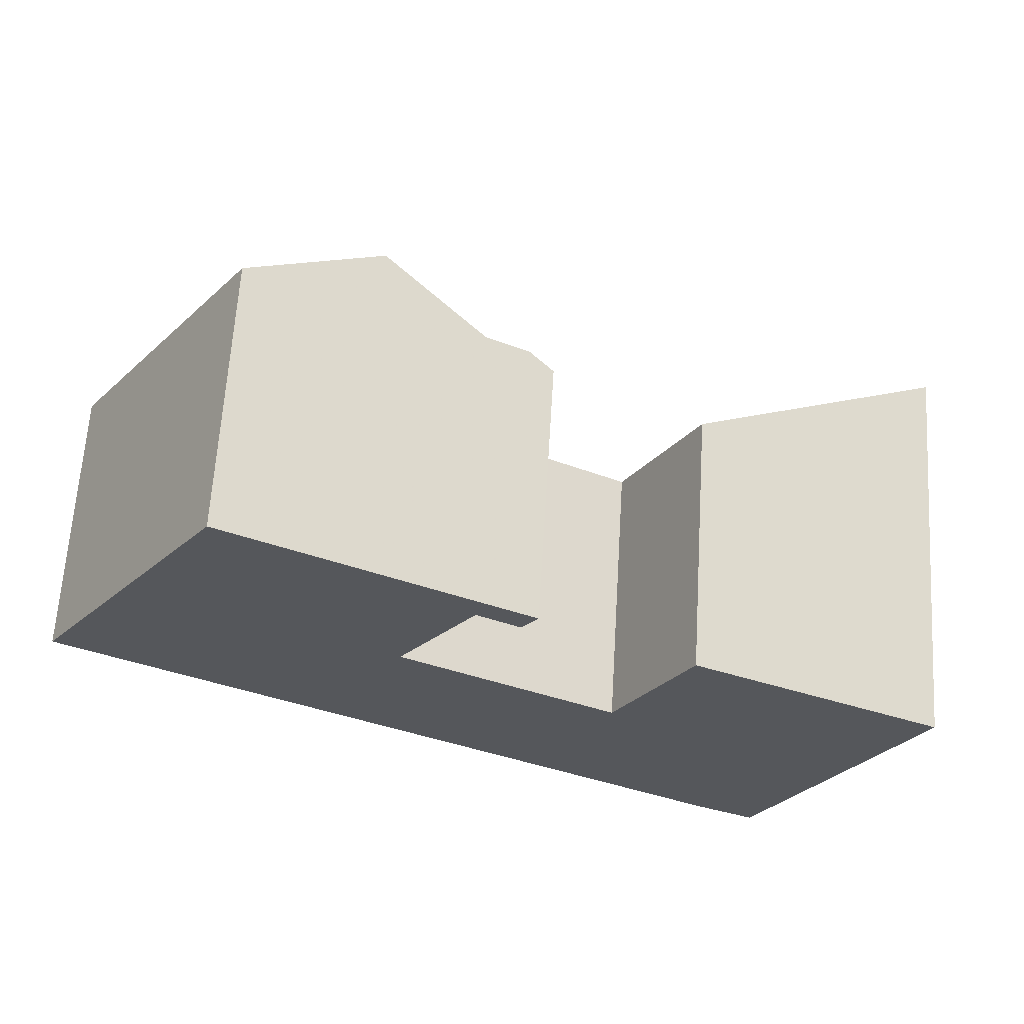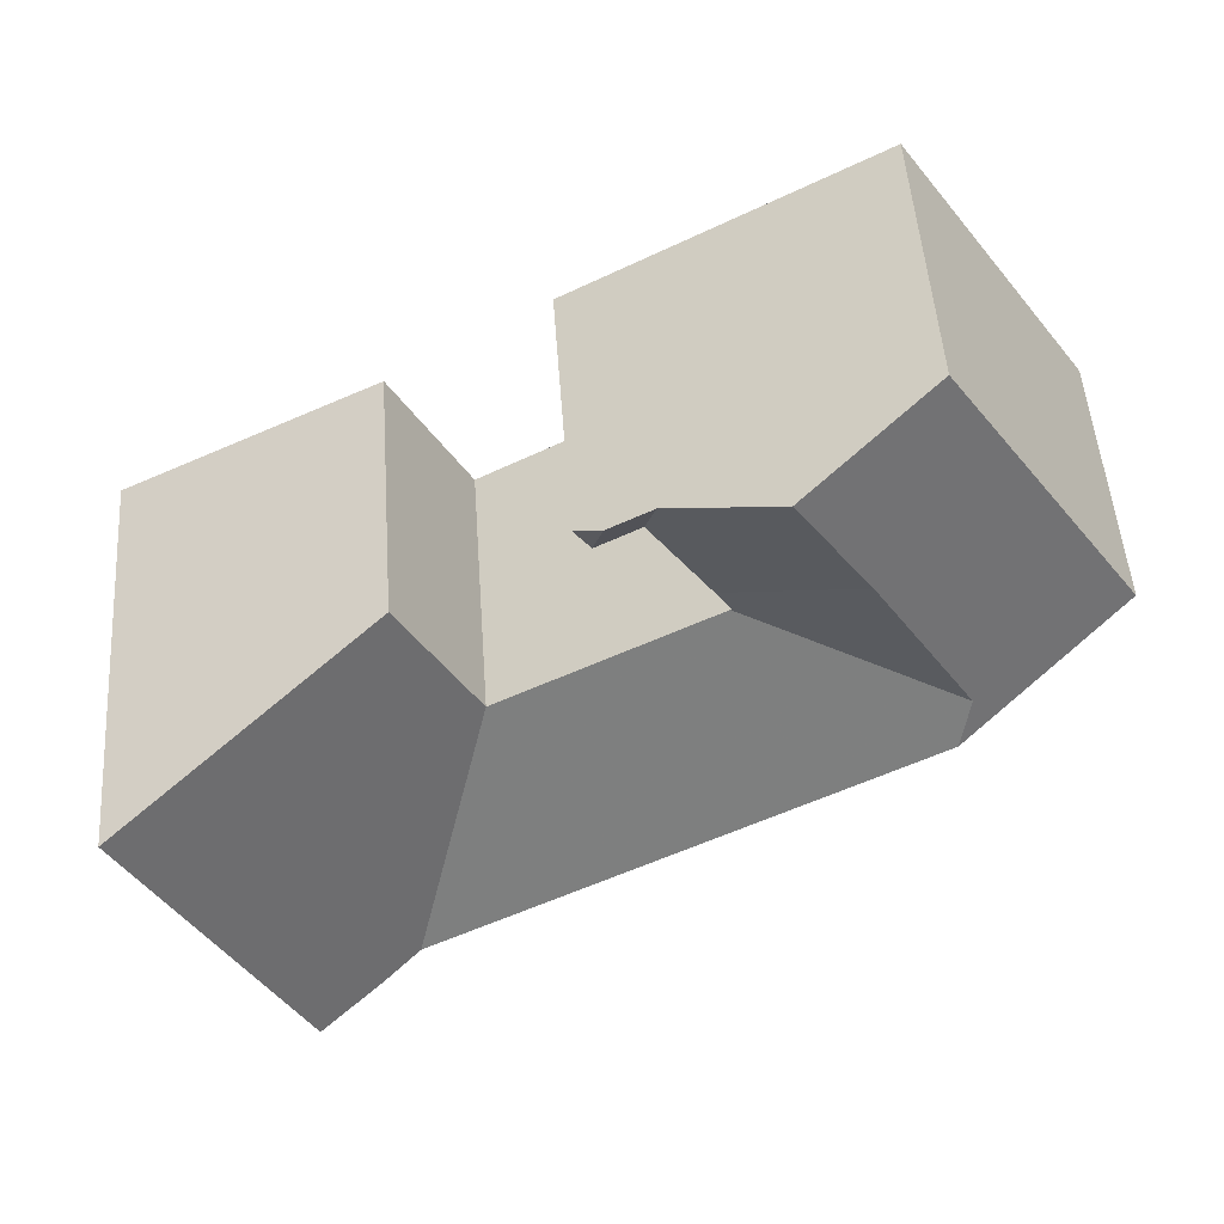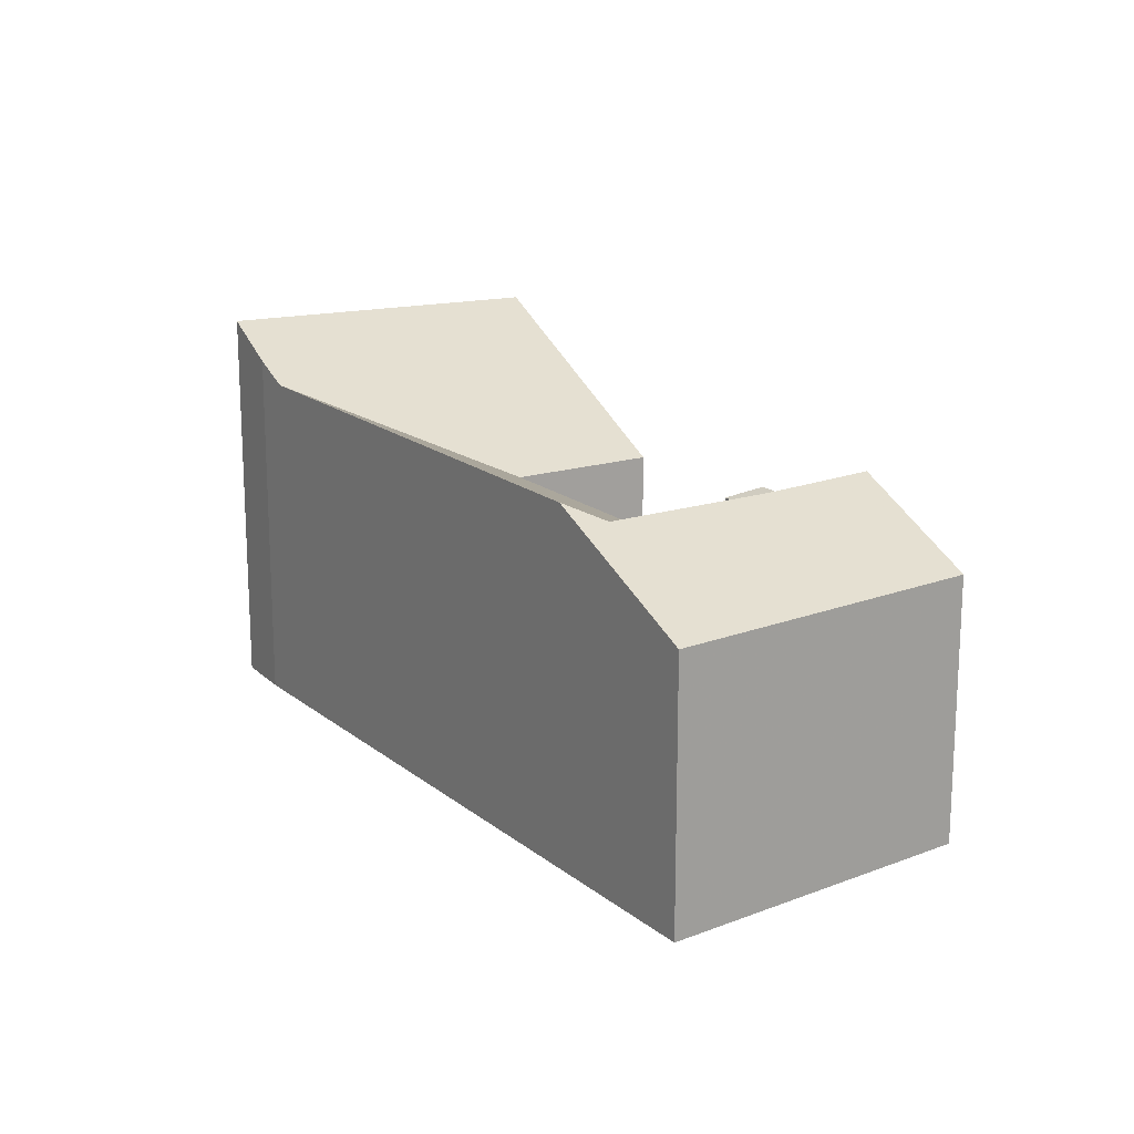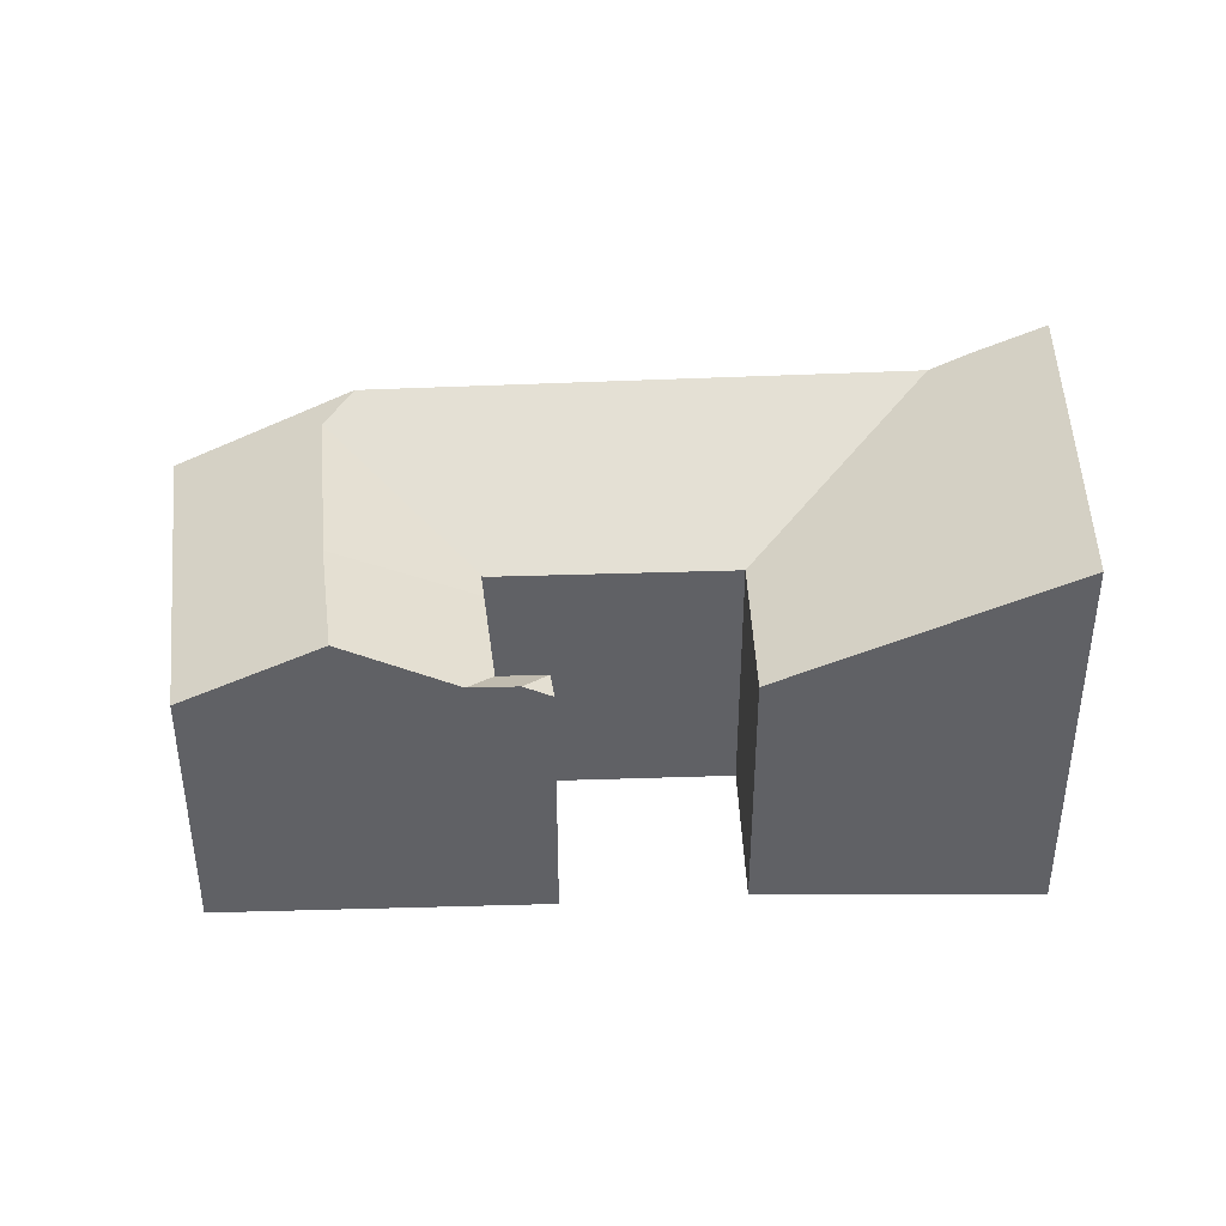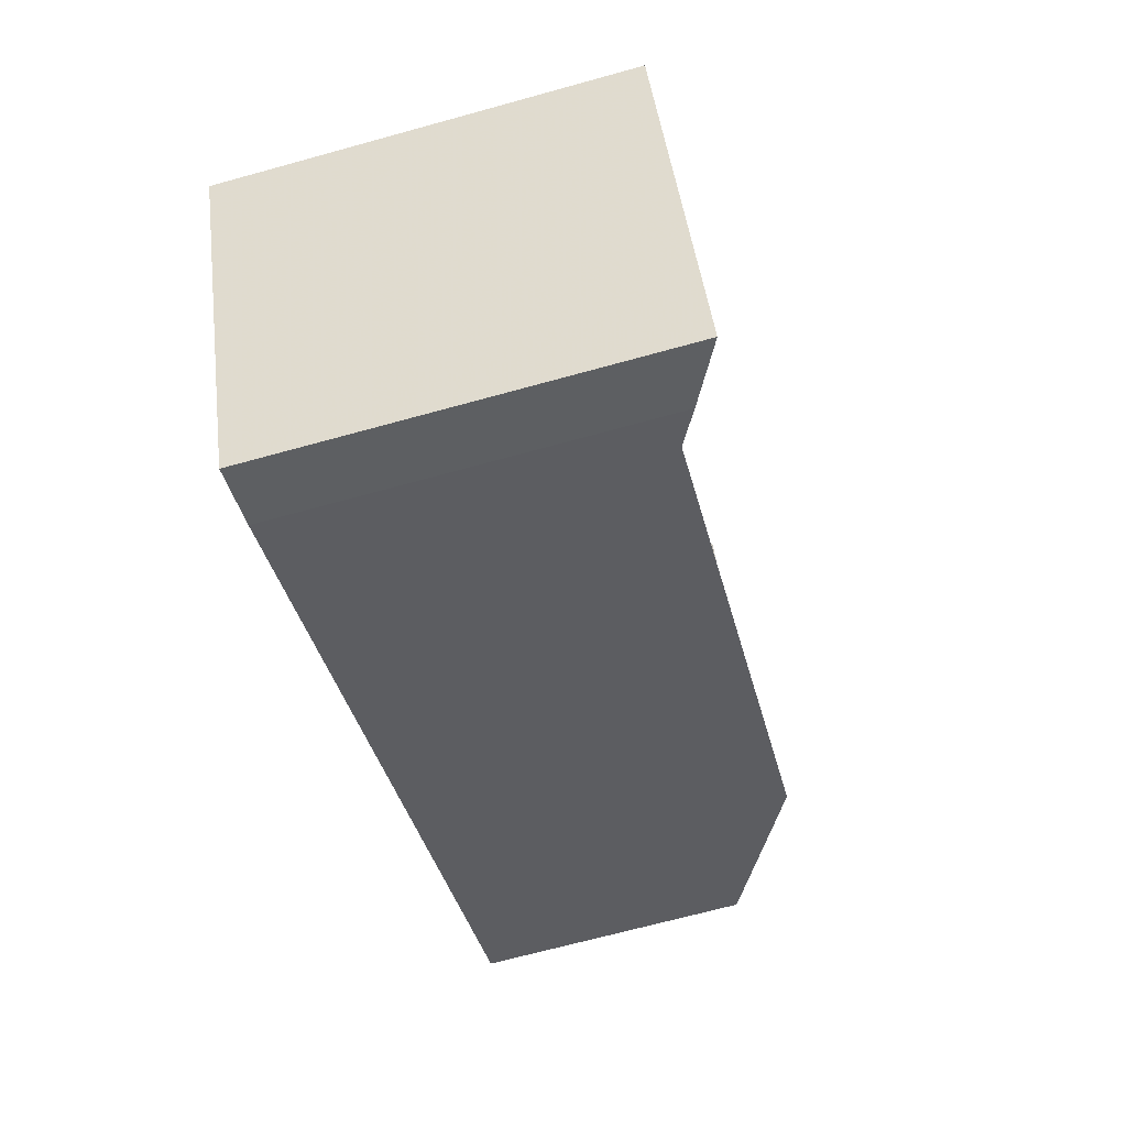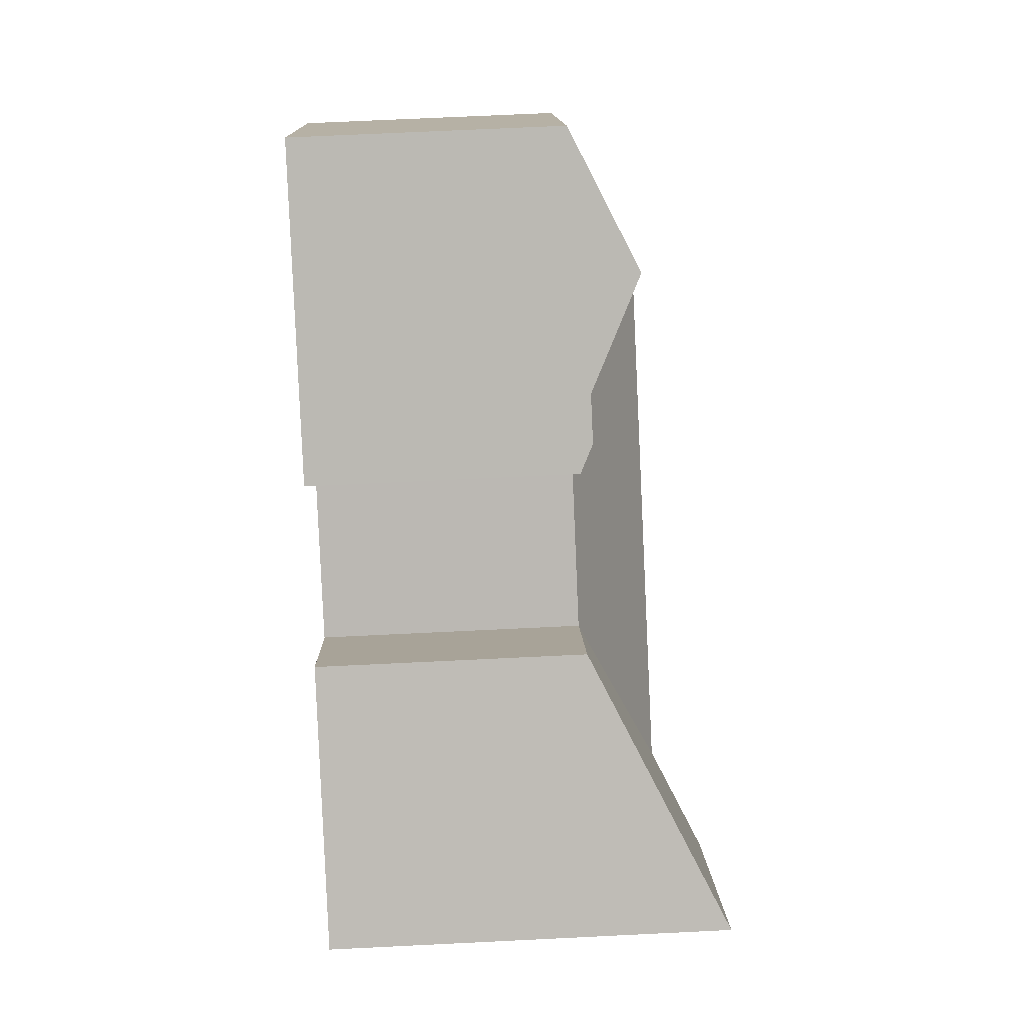
<metadata>
{"format":"obj","ext":"obj","renderer":"f3d","projection":"perspective","resolution":1024,"background":"white","views":[{"elev":63.5,"azim":3.5,"up":"+Z"},{"elev":51.0,"azim":176.0,"up":"+Z"},{"elev":17.2,"azim":-93.7,"up":"+Y"},{"elev":41.3,"azim":26.7,"up":"+Y"},{"elev":-67.9,"azim":105.5,"up":"+Z"},{"elev":68.5,"azim":87.2,"up":"+Z"}]}
</metadata>
<code>
v -1.195 -0.04867 4.145
v -1.197 -0.04553 4.154
v -1.191 -0.04867 4.151
v -1.207 -0.04554 4.16
v -1.205 -0.04864 4.151
v -1.247 -0.03304 4.147
v -1.23 -0.03299 4.173
v -1.219 -0.04867 4.13
v -1.27 -0.03235 4.111
v -1.223 -0.04845 4.124
v -1.222 -0.04867 4.124
v -1.26 -0.04867 4.189
v -1.305 -0.04867 4.121
v -1.268 -0.02871 4.1
v -1.305 -0.1123 4.121
v -1.26 -0.1123 4.189
v -1.26 -0.04867 4.189
v -1.305 -0.04867 4.121
v -1.191 -0.04867 4.151
v -1.197 -0.04553 4.154
v -1.207 -0.04554 4.16
v -1.23 -0.03299 4.173
v -1.26 -0.04867 4.189
v -1.191 -0.1123 4.151
v -1.26 -0.1123 4.189
v -1.195 -0.1123 4.145
v -1.195 -0.04867 4.145
v -1.191 -0.04867 4.151
v -1.191 -0.1123 4.151
v -1.195 -0.1123 4.145
v -1.205 -0.1123 4.151
v -1.205 -0.04864 4.151
v -1.195 -0.04867 4.145
v -1.223 -0.1123 4.124
v -1.223 -0.04845 4.124
v -1.219 -0.04867 4.13
v -1.205 -0.1123 4.151
v -1.205 -0.04864 4.151
v -1.172 -0.1123 4.096
v -1.172 -0.04867 4.096
v -1.222 -0.04867 4.124
v -1.223 -0.1123 4.124
v -1.223 -0.04845 4.124
v -1.154 -0.04867 4.129
v -1.172 -0.04867 4.096
v -1.172 -0.1123 4.096
v -1.154 -0.1123 4.129
v -1.155 -0.028 4.036
v -1.146 -0.1123 4.031
v -1.146 -0.02344 4.031
v -1.145 -0.02289 4.03
v -1.145 -0.1123 4.03
v -1.145 -0.02289 4.03
v -1.131 -0.0158 4.024
v -1.131 -0.1123 4.024
v -1.145 -0.1123 4.03
v -1.223 -0.1123 4.124
v -1.26 -0.1123 4.189
v -1.305 -0.1123 4.121
v -1.205 -0.1123 4.151
v -1.195 -0.1123 4.145
v -1.191 -0.1123 4.151
v -1.172 -0.1123 4.096
v -1.146 -0.1123 4.031
v -1.154 -0.1123 4.129
v -1.131 -0.1123 4.024
v -1.094 -0.1123 4.099
v -1.094 -0.01726 4.099
v -1.154 -0.04867 4.129
v -1.154 -0.1123 4.129
v -1.094 -0.1123 4.099
v -1.131 -0.0158 4.024
v -1.094 -0.01726 4.099
v -1.094 -0.1123 4.099
v -1.131 -0.1123 4.024
f 1 2 3
f 1 4 2
f 4 1 5
f 6 7 4
f 6 4 5
f 6 5 8
f 9 6 10
f 8 10 6
f 11 9 10
f 12 7 6
f 12 6 13
f 13 6 9
f 13 9 14
f 15 16 17
f 15 17 18
f 19 20 21
f 21 22 23
f 19 21 23
f 24 19 23
f 24 23 25
f 26 27 28
f 26 28 29
f 30 31 32
f 30 32 33
f 34 35 36
f 34 36 37
f 37 36 38
f 39 40 41
f 39 41 42
f 42 41 43
f 44 45 46
f 44 46 47
f 40 48 14
f 40 14 9
f 40 9 11
f 13 14 48
f 15 13 49
f 49 13 48
f 49 48 50
f 50 51 52
f 50 52 49
f 53 54 55
f 53 55 56
f 57 58 59
f 58 57 60
f 58 60 61
f 62 58 61
f 63 57 59
f 63 59 64
f 65 63 64
f 65 64 66
f 67 65 66
f 68 69 70
f 68 70 71
f 44 68 54
f 44 54 51
f 44 51 50
f 44 50 48
f 44 48 40
f 72 73 74
f 72 74 75

</code>
